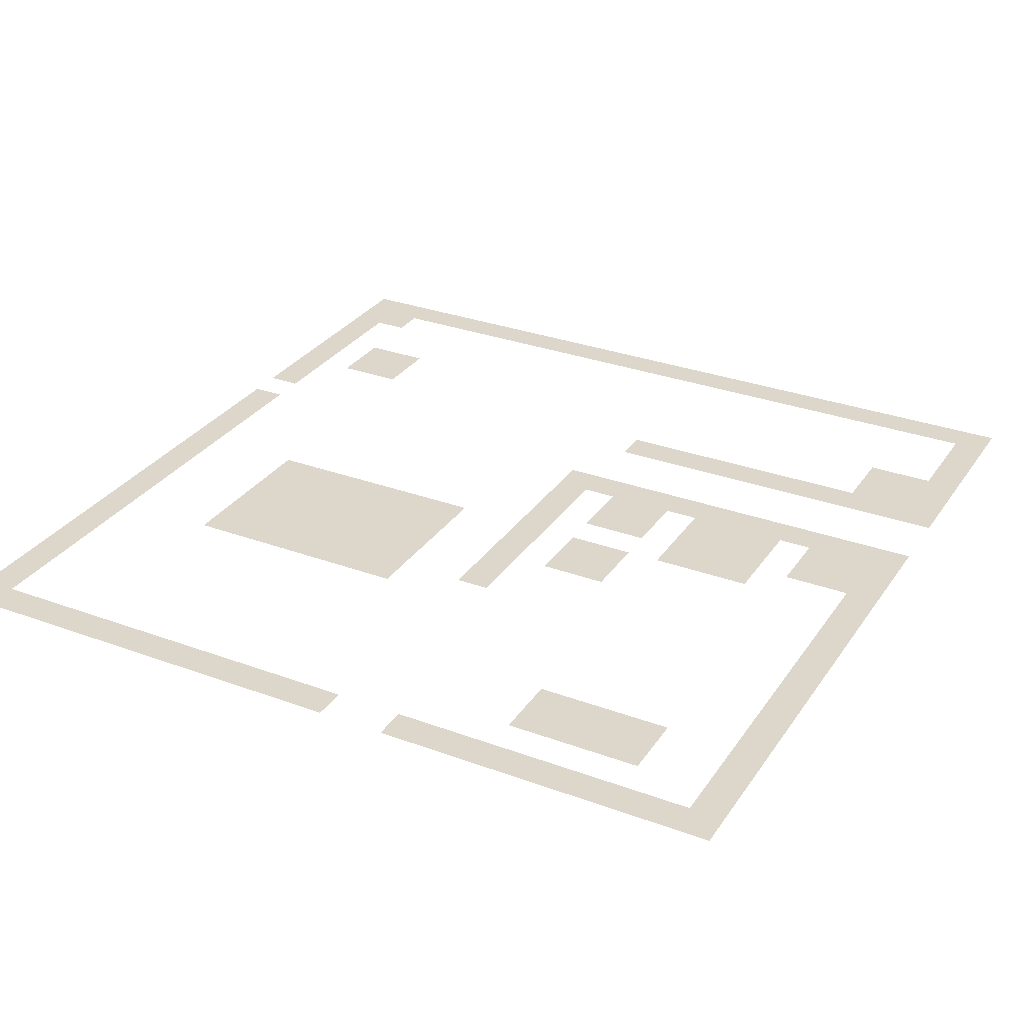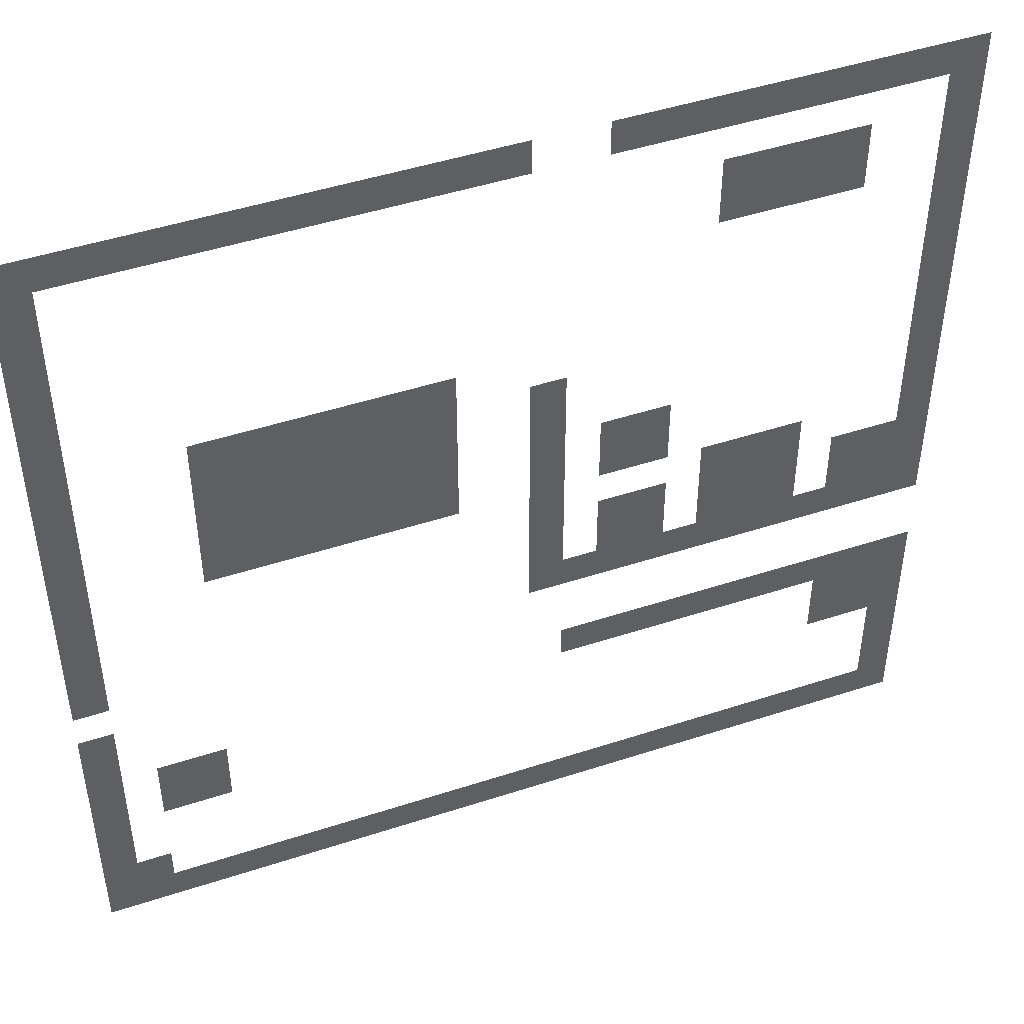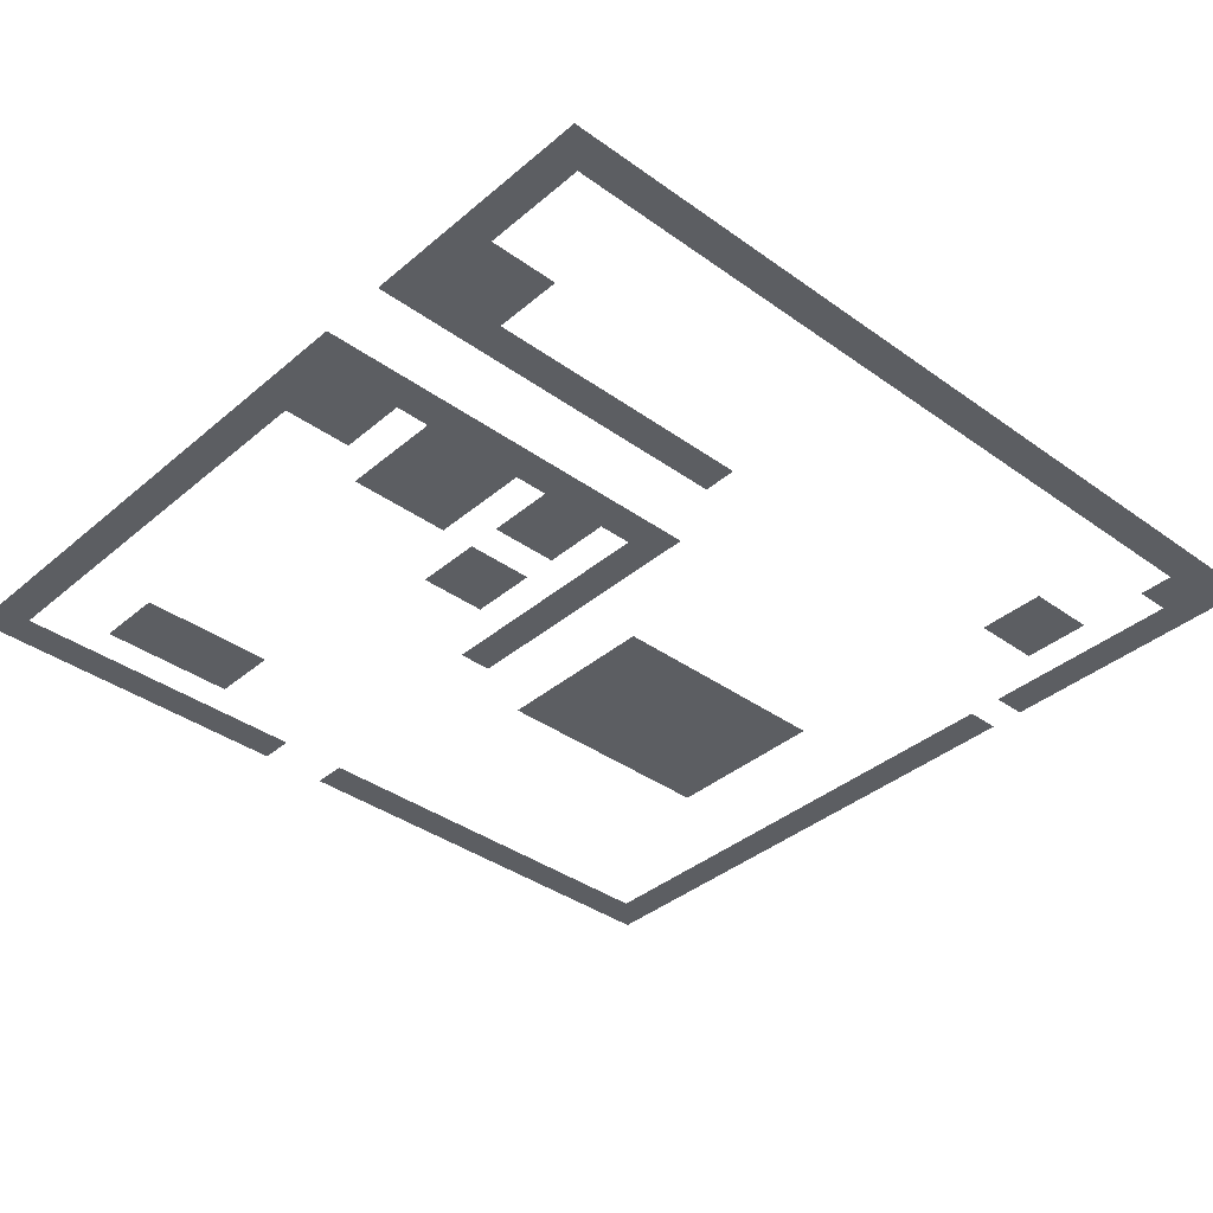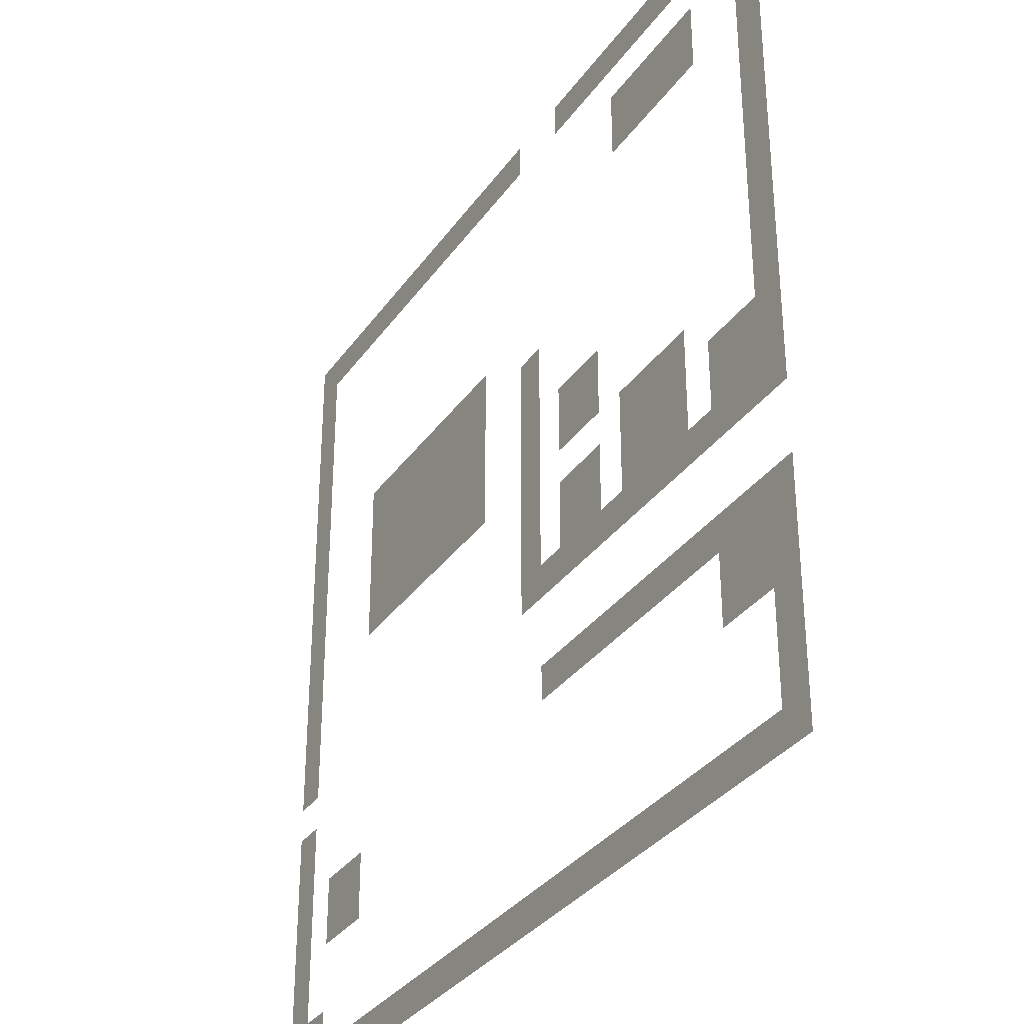
<metadata>
{"format":"obj","ext":"obj","renderer":"f3d","projection":"perspective","resolution":1024,"background":"white","views":[{"elev":30.4,"azim":-151.9,"up":"+Z"},{"elev":46.9,"azim":159.6,"up":"+Y"},{"elev":-37.4,"azim":-42.7,"up":"+Z"},{"elev":-33.2,"azim":-119.7,"up":"+Y"}]}
</metadata>
<code>
v -24 -1 0
v -25 -1 0
v -25 0 0
v -24 0 0
v -23 -1 0
v -24 -1 0
v -24 0 0
v -23 0 0
v -22 -1 0
v -23 -1 0
v -23 0 0
v -22 0 0
v -21 -1 0
v -22 -1 0
v -22 0 0
v -21 0 0
v -20 -1 0
v -21 -1 0
v -21 0 0
v -20 0 0
v -19 -1 0
v -20 -1 0
v -20 0 0
v -19 0 0
v -18 -1 0
v -19 -1 0
v -19 0 0
v -18 0 0
v -17 -1 0
v -18 -1 0
v -18 0 0
v -17 0 0
v -16 -1 0
v -17 -1 0
v -17 0 0
v -16 0 0
v -15 -1 0
v -16 -1 0
v -16 0 0
v -15 0 0
v -12 -1 0
v -13 -1 0
v -13 0 0
v -12 0 0
v -11 -1 0
v -12 -1 0
v -12 0 0
v -11 0 0
v -10 -1 0
v -11 -1 0
v -11 0 0
v -10 0 0
v -9 -1 0
v -10 -1 0
v -10 0 0
v -9 0 0
v -8 -1 0
v -9 -1 0
v -9 0 0
v -8 0 0
v -7 -1 0
v -8 -1 0
v -8 0 0
v -7 0 0
v -6 -1 0
v -7 -1 0
v -7 0 0
v -6 0 0
v -5 -1 0
v -6 -1 0
v -6 0 0
v -5 0 0
v -4 -1 0
v -5 -1 0
v -5 0 0
v -4 0 0
v -3 -1 0
v -4 -1 0
v -4 0 0
v -3 0 0
v -2 -1 0
v -3 -1 0
v -3 0 0
v -2 0 0
v -1 -1 0
v -2 -1 0
v -2 0 0
v -1 0 0
v 0 -1 0
v -1 -1 0
v -1 0 0
v 0 0 0
v -24 -2 0
v -25 -2 0
v -25 -1 0
v -24 -1 0
v 0 -2 0
v -1 -2 0
v -1 -1 0
v 0 -1 0
v -24 -3 0
v -25 -3 0
v -25 -2 0
v -24 -2 0
v -21 -3 0
v -22 -3 0
v -22 -2 0
v -21 -2 0
v -20 -3 0
v -21 -3 0
v -21 -2 0
v -20 -2 0
v -19 -3 0
v -20 -3 0
v -20 -2 0
v -19 -2 0
v -18 -3 0
v -19 -3 0
v -19 -2 0
v -18 -2 0
v 0 -3 0
v -1 -3 0
v -1 -2 0
v 0 -2 0
v -24 -4 0
v -25 -4 0
v -25 -3 0
v -24 -3 0
v -21 -4 0
v -22 -4 0
v -22 -3 0
v -21 -3 0
v -20 -4 0
v -21 -4 0
v -21 -3 0
v -20 -3 0
v -19 -4 0
v -20 -4 0
v -20 -3 0
v -19 -3 0
v -18 -4 0
v -19 -4 0
v -19 -3 0
v -18 -3 0
v 0 -4 0
v -1 -4 0
v -1 -3 0
v 0 -3 0
v -24 -5 0
v -25 -5 0
v -25 -4 0
v -24 -4 0
v 0 -5 0
v -1 -5 0
v -1 -4 0
v 0 -4 0
v -24 -6 0
v -25 -6 0
v -25 -5 0
v -24 -5 0
v 0 -6 0
v -1 -6 0
v -1 -5 0
v 0 -5 0
v -24 -7 0
v -25 -7 0
v -25 -6 0
v -24 -6 0
v 0 -7 0
v -1 -7 0
v -1 -6 0
v 0 -6 0
v -24 -8 0
v -25 -8 0
v -25 -7 0
v -24 -7 0
v -10 -8 0
v -11 -8 0
v -11 -7 0
v -10 -7 0
v -9 -8 0
v -10 -8 0
v -10 -7 0
v -9 -7 0
v -8 -8 0
v -9 -8 0
v -9 -7 0
v -8 -7 0
v -7 -8 0
v -8 -8 0
v -8 -7 0
v -7 -7 0
v -6 -8 0
v -7 -8 0
v -7 -7 0
v -6 -7 0
v -5 -8 0
v -6 -8 0
v -6 -7 0
v -5 -7 0
v -4 -8 0
v -5 -8 0
v -5 -7 0
v -4 -7 0
v 0 -8 0
v -1 -8 0
v -1 -7 0
v 0 -7 0
v -24 -9 0
v -25 -9 0
v -25 -8 0
v -24 -8 0
v -13 -9 0
v -14 -9 0
v -14 -8 0
v -13 -8 0
v -10 -9 0
v -11 -9 0
v -11 -8 0
v -10 -8 0
v -9 -9 0
v -10 -9 0
v -10 -8 0
v -9 -8 0
v -8 -9 0
v -9 -9 0
v -9 -8 0
v -8 -8 0
v -7 -9 0
v -8 -9 0
v -8 -8 0
v -7 -8 0
v -6 -9 0
v -7 -9 0
v -7 -8 0
v -6 -8 0
v -5 -9 0
v -6 -9 0
v -6 -8 0
v -5 -8 0
v -4 -9 0
v -5 -9 0
v -5 -8 0
v -4 -8 0
v 0 -9 0
v -1 -9 0
v -1 -8 0
v 0 -8 0
v -24 -10 0
v -25 -10 0
v -25 -9 0
v -24 -9 0
v -13 -10 0
v -14 -10 0
v -14 -9 0
v -13 -9 0
v -10 -10 0
v -11 -10 0
v -11 -9 0
v -10 -9 0
v -9 -10 0
v -10 -10 0
v -10 -9 0
v -9 -9 0
v -8 -10 0
v -9 -10 0
v -9 -9 0
v -8 -9 0
v -7 -10 0
v -8 -10 0
v -8 -9 0
v -7 -9 0
v -6 -10 0
v -7 -10 0
v -7 -9 0
v -6 -9 0
v -5 -10 0
v -6 -10 0
v -6 -9 0
v -5 -9 0
v -4 -10 0
v -5 -10 0
v -5 -9 0
v -4 -9 0
v 0 -10 0
v -1 -10 0
v -1 -9 0
v 0 -9 0
v -24 -11 0
v -25 -11 0
v -25 -10 0
v -24 -10 0
v -16 -11 0
v -17 -11 0
v -17 -10 0
v -16 -10 0
v -15 -11 0
v -16 -11 0
v -16 -10 0
v -15 -10 0
v -13 -11 0
v -14 -11 0
v -14 -10 0
v -13 -10 0
v -10 -11 0
v -11 -11 0
v -11 -10 0
v -10 -10 0
v -9 -11 0
v -10 -11 0
v -10 -10 0
v -9 -10 0
v -8 -11 0
v -9 -11 0
v -9 -10 0
v -8 -10 0
v -7 -11 0
v -8 -11 0
v -8 -10 0
v -7 -10 0
v -6 -11 0
v -7 -11 0
v -7 -10 0
v -6 -10 0
v -5 -11 0
v -6 -11 0
v -6 -10 0
v -5 -10 0
v -4 -11 0
v -5 -11 0
v -5 -10 0
v -4 -10 0
v 0 -11 0
v -1 -11 0
v -1 -10 0
v 0 -10 0
v -24 -12 0
v -25 -12 0
v -25 -11 0
v -24 -11 0
v -16 -12 0
v -17 -12 0
v -17 -11 0
v -16 -11 0
v -15 -12 0
v -16 -12 0
v -16 -11 0
v -15 -11 0
v -13 -12 0
v -14 -12 0
v -14 -11 0
v -13 -11 0
v -10 -12 0
v -11 -12 0
v -11 -11 0
v -10 -11 0
v -9 -12 0
v -10 -12 0
v -10 -11 0
v -9 -11 0
v -8 -12 0
v -9 -12 0
v -9 -11 0
v -8 -11 0
v -7 -12 0
v -8 -12 0
v -8 -11 0
v -7 -11 0
v -6 -12 0
v -7 -12 0
v -7 -11 0
v -6 -11 0
v -5 -12 0
v -6 -12 0
v -6 -11 0
v -5 -11 0
v -4 -12 0
v -5 -12 0
v -5 -11 0
v -4 -11 0
v 0 -12 0
v -1 -12 0
v -1 -11 0
v 0 -11 0
v -24 -13 0
v -25 -13 0
v -25 -12 0
v -24 -12 0
v -20 -13 0
v -21 -13 0
v -21 -12 0
v -20 -12 0
v -19 -13 0
v -20 -13 0
v -20 -12 0
v -19 -12 0
v -18 -13 0
v -19 -13 0
v -19 -12 0
v -18 -12 0
v -13 -13 0
v -14 -13 0
v -14 -12 0
v -13 -12 0
v 0 -13 0
v -1 -13 0
v -1 -12 0
v 0 -12 0
v -24 -14 0
v -25 -14 0
v -25 -13 0
v -24 -13 0
v -23 -14 0
v -24 -14 0
v -24 -13 0
v -23 -13 0
v -22 -14 0
v -23 -14 0
v -23 -13 0
v -22 -13 0
v -20 -14 0
v -21 -14 0
v -21 -13 0
v -20 -13 0
v -19 -14 0
v -20 -14 0
v -20 -13 0
v -19 -13 0
v -18 -14 0
v -19 -14 0
v -19 -13 0
v -18 -13 0
v -16 -14 0
v -17 -14 0
v -17 -13 0
v -16 -13 0
v -15 -14 0
v -16 -14 0
v -16 -13 0
v -15 -13 0
v -13 -14 0
v -14 -14 0
v -14 -13 0
v -13 -13 0
v 0 -14 0
v -1 -14 0
v -1 -13 0
v 0 -13 0
v -24 -15 0
v -25 -15 0
v -25 -14 0
v -24 -14 0
v -23 -15 0
v -24 -15 0
v -24 -14 0
v -23 -14 0
v -22 -15 0
v -23 -15 0
v -23 -14 0
v -22 -14 0
v -20 -15 0
v -21 -15 0
v -21 -14 0
v -20 -14 0
v -19 -15 0
v -20 -15 0
v -20 -14 0
v -19 -14 0
v -18 -15 0
v -19 -15 0
v -19 -14 0
v -18 -14 0
v -16 -15 0
v -17 -15 0
v -17 -14 0
v -16 -14 0
v -15 -15 0
v -16 -15 0
v -16 -14 0
v -15 -14 0
v -13 -15 0
v -14 -15 0
v -14 -14 0
v -13 -14 0
v 0 -15 0
v -1 -15 0
v -1 -14 0
v 0 -14 0
v -24 -16 0
v -25 -16 0
v -25 -15 0
v -24 -15 0
v -23 -16 0
v -24 -16 0
v -24 -15 0
v -23 -15 0
v -22 -16 0
v -23 -16 0
v -23 -15 0
v -22 -15 0
v -21 -16 0
v -22 -16 0
v -22 -15 0
v -21 -15 0
v -20 -16 0
v -21 -16 0
v -21 -15 0
v -20 -15 0
v -19 -16 0
v -20 -16 0
v -20 -15 0
v -19 -15 0
v -18 -16 0
v -19 -16 0
v -19 -15 0
v -18 -15 0
v -17 -16 0
v -18 -16 0
v -18 -15 0
v -17 -15 0
v -16 -16 0
v -17 -16 0
v -17 -15 0
v -16 -15 0
v -15 -16 0
v -16 -16 0
v -16 -15 0
v -15 -15 0
v -14 -16 0
v -15 -16 0
v -15 -15 0
v -14 -15 0
v -13 -16 0
v -14 -16 0
v -14 -15 0
v -13 -15 0
v 0 -16 0
v -1 -16 0
v -1 -15 0
v 0 -15 0
v 0 -18 0
v -1 -18 0
v -1 -17 0
v 0 -17 0
v -24 -19 0
v -25 -19 0
v -25 -18 0
v -24 -18 0
v -23 -19 0
v -24 -19 0
v -24 -18 0
v -23 -18 0
v -22 -19 0
v -23 -19 0
v -23 -18 0
v -22 -18 0
v -21 -19 0
v -22 -19 0
v -22 -18 0
v -21 -18 0
v -20 -19 0
v -21 -19 0
v -21 -18 0
v -20 -18 0
v -19 -19 0
v -20 -19 0
v -20 -18 0
v -19 -18 0
v -18 -19 0
v -19 -19 0
v -19 -18 0
v -18 -18 0
v -17 -19 0
v -18 -19 0
v -18 -18 0
v -17 -18 0
v -16 -19 0
v -17 -19 0
v -17 -18 0
v -16 -18 0
v -15 -19 0
v -16 -19 0
v -16 -18 0
v -15 -18 0
v -14 -19 0
v -15 -19 0
v -15 -18 0
v -14 -18 0
v 0 -19 0
v -1 -19 0
v -1 -18 0
v 0 -18 0
v -24 -20 0
v -25 -20 0
v -25 -19 0
v -24 -19 0
v -23 -20 0
v -24 -20 0
v -24 -19 0
v -23 -19 0
v -22 -20 0
v -23 -20 0
v -23 -19 0
v -22 -19 0
v -3 -20 0
v -4 -20 0
v -4 -19 0
v -3 -19 0
v -2 -20 0
v -3 -20 0
v -3 -19 0
v -2 -19 0
v 0 -20 0
v -1 -20 0
v -1 -19 0
v 0 -19 0
v -24 -21 0
v -25 -21 0
v -25 -20 0
v -24 -20 0
v -23 -21 0
v -24 -21 0
v -24 -20 0
v -23 -20 0
v -22 -21 0
v -23 -21 0
v -23 -20 0
v -22 -20 0
v -3 -21 0
v -4 -21 0
v -4 -20 0
v -3 -20 0
v -2 -21 0
v -3 -21 0
v -3 -20 0
v -2 -20 0
v 0 -21 0
v -1 -21 0
v -1 -20 0
v 0 -20 0
v -24 -22 0
v -25 -22 0
v -25 -21 0
v -24 -21 0
v 0 -22 0
v -1 -22 0
v -1 -21 0
v 0 -21 0
v -24 -23 0
v -25 -23 0
v -25 -22 0
v -24 -22 0
v 0 -23 0
v -1 -23 0
v -1 -22 0
v 0 -22 0
v -24 -24 0
v -25 -24 0
v -25 -23 0
v -24 -23 0
v -1 -24 0
v -2 -24 0
v -2 -23 0
v -1 -23 0
v 0 -24 0
v -1 -24 0
v -1 -23 0
v 0 -23 0
v -24 -25 0
v -25 -25 0
v -25 -24 0
v -24 -24 0
v -23 -25 0
v -24 -25 0
v -24 -24 0
v -23 -24 0
v -22 -25 0
v -23 -25 0
v -23 -24 0
v -22 -24 0
v -21 -25 0
v -22 -25 0
v -22 -24 0
v -21 -24 0
v -20 -25 0
v -21 -25 0
v -21 -24 0
v -20 -24 0
v -19 -25 0
v -20 -25 0
v -20 -24 0
v -19 -24 0
v -18 -25 0
v -19 -25 0
v -19 -24 0
v -18 -24 0
v -17 -25 0
v -18 -25 0
v -18 -24 0
v -17 -24 0
v -16 -25 0
v -17 -25 0
v -17 -24 0
v -16 -24 0
v -15 -25 0
v -16 -25 0
v -16 -24 0
v -15 -24 0
v -14 -25 0
v -15 -25 0
v -15 -24 0
v -14 -24 0
v -13 -25 0
v -14 -25 0
v -14 -24 0
v -13 -24 0
v -12 -25 0
v -13 -25 0
v -13 -24 0
v -12 -24 0
v -11 -25 0
v -12 -25 0
v -12 -24 0
v -11 -24 0
v -10 -25 0
v -11 -25 0
v -11 -24 0
v -10 -24 0
v -9 -25 0
v -10 -25 0
v -10 -24 0
v -9 -24 0
v -8 -25 0
v -9 -25 0
v -9 -24 0
v -8 -24 0
v -7 -25 0
v -8 -25 0
v -8 -24 0
v -7 -24 0
v -6 -25 0
v -7 -25 0
v -7 -24 0
v -6 -24 0
v -5 -25 0
v -6 -25 0
v -6 -24 0
v -5 -24 0
v -4 -25 0
v -5 -25 0
v -5 -24 0
v -4 -24 0
v -3 -25 0
v -4 -25 0
v -4 -24 0
v -3 -24 0
v -2 -25 0
v -3 -25 0
v -3 -24 0
v -2 -24 0
v -1 -25 0
v -2 -25 0
v -2 -24 0
v -1 -24 0
v 0 -25 0
v -1 -25 0
v -1 -24 0
v 0 -24 0
g base_mesh_0002
f 1 2 3 4
f 5 6 7 8
f 9 10 11 12
f 13 14 15 16
f 17 18 19 20
f 21 22 23 24
f 25 26 27 28
f 29 30 31 32
f 33 34 35 36
f 37 38 39 40
f 41 42 43 44
f 45 46 47 48
f 49 50 51 52
f 53 54 55 56
f 57 58 59 60
f 61 62 63 64
f 65 66 67 68
f 69 70 71 72
f 73 74 75 76
f 77 78 79 80
f 81 82 83 84
f 85 86 87 88
f 89 90 91 92
f 93 94 95 96
f 97 98 99 100
f 101 102 103 104
f 105 106 107 108
f 109 110 111 112
f 113 114 115 116
f 117 118 119 120
f 121 122 123 124
f 125 126 127 128
f 129 130 131 132
f 133 134 135 136
f 137 138 139 140
f 141 142 143 144
f 145 146 147 148
f 149 150 151 152
f 153 154 155 156
f 157 158 159 160
f 161 162 163 164
f 165 166 167 168
f 169 170 171 172
f 173 174 175 176
f 177 178 179 180
f 181 182 183 184
f 185 186 187 188
f 189 190 191 192
f 193 194 195 196
f 197 198 199 200
f 201 202 203 204
f 205 206 207 208
f 209 210 211 212
f 213 214 215 216
f 217 218 219 220
f 221 222 223 224
f 225 226 227 228
f 229 230 231 232
f 233 234 235 236
f 237 238 239 240
f 241 242 243 244
f 245 246 247 248
f 249 250 251 252
f 253 254 255 256
f 257 258 259 260
f 261 262 263 264
f 265 266 267 268
f 269 270 271 272
f 273 274 275 276
f 277 278 279 280
f 281 282 283 284
f 285 286 287 288
f 289 290 291 292
f 293 294 295 296
f 297 298 299 300
f 301 302 303 304
f 305 306 307 308
f 309 310 311 312
f 313 314 315 316
f 317 318 319 320
f 321 322 323 324
f 325 326 327 328
f 329 330 331 332
f 333 334 335 336
f 337 338 339 340
f 341 342 343 344
f 345 346 347 348
f 349 350 351 352
f 353 354 355 356
f 357 358 359 360
f 361 362 363 364
f 365 366 367 368
f 369 370 371 372
f 373 374 375 376
f 377 378 379 380
f 381 382 383 384
f 385 386 387 388
f 389 390 391 392
f 393 394 395 396
f 397 398 399 400
f 401 402 403 404
f 405 406 407 408
f 409 410 411 412
f 413 414 415 416
f 417 418 419 420
f 421 422 423 424
f 425 426 427 428
f 429 430 431 432
f 433 434 435 436
f 437 438 439 440
f 441 442 443 444
f 445 446 447 448
f 449 450 451 452
f 453 454 455 456
f 457 458 459 460
f 461 462 463 464
f 465 466 467 468
f 469 470 471 472
f 473 474 475 476
f 477 478 479 480
f 481 482 483 484
f 485 486 487 488
f 489 490 491 492
f 493 494 495 496
f 497 498 499 500
f 501 502 503 504
f 505 506 507 508
f 509 510 511 512
f 513 514 515 516
f 517 518 519 520
f 521 522 523 524
f 525 526 527 528
f 529 530 531 532
f 533 534 535 536
f 537 538 539 540
f 541 542 543 544
f 545 546 547 548
f 549 550 551 552
f 553 554 555 556
f 557 558 559 560
f 561 562 563 564
f 565 566 567 568
f 569 570 571 572
f 573 574 575 576
f 577 578 579 580
f 581 582 583 584
f 585 586 587 588
f 589 590 591 592
f 593 594 595 596
f 597 598 599 600
f 601 602 603 604
f 605 606 607 608
f 609 610 611 612
f 613 614 615 616
f 617 618 619 620
f 621 622 623 624
f 625 626 627 628
f 629 630 631 632
f 633 634 635 636
f 637 638 639 640
f 641 642 643 644
f 645 646 647 648
f 649 650 651 652
f 653 654 655 656
f 657 658 659 660
f 661 662 663 664
f 665 666 667 668
f 669 670 671 672
f 673 674 675 676
f 677 678 679 680
f 681 682 683 684
f 685 686 687 688
f 689 690 691 692
f 693 694 695 696
f 697 698 699 700
f 701 702 703 704
f 705 706 707 708
f 709 710 711 712
f 713 714 715 716
f 717 718 719 720
f 721 722 723 724
f 725 726 727 728
f 729 730 731 732
f 733 734 735 736
f 737 738 739 740
f 741 742 743 744
f 745 746 747 748
f 749 750 751 752
f 753 754 755 756
f 757 758 759 760
f 761 762 763 764
f 765 766 767 768

</code>
